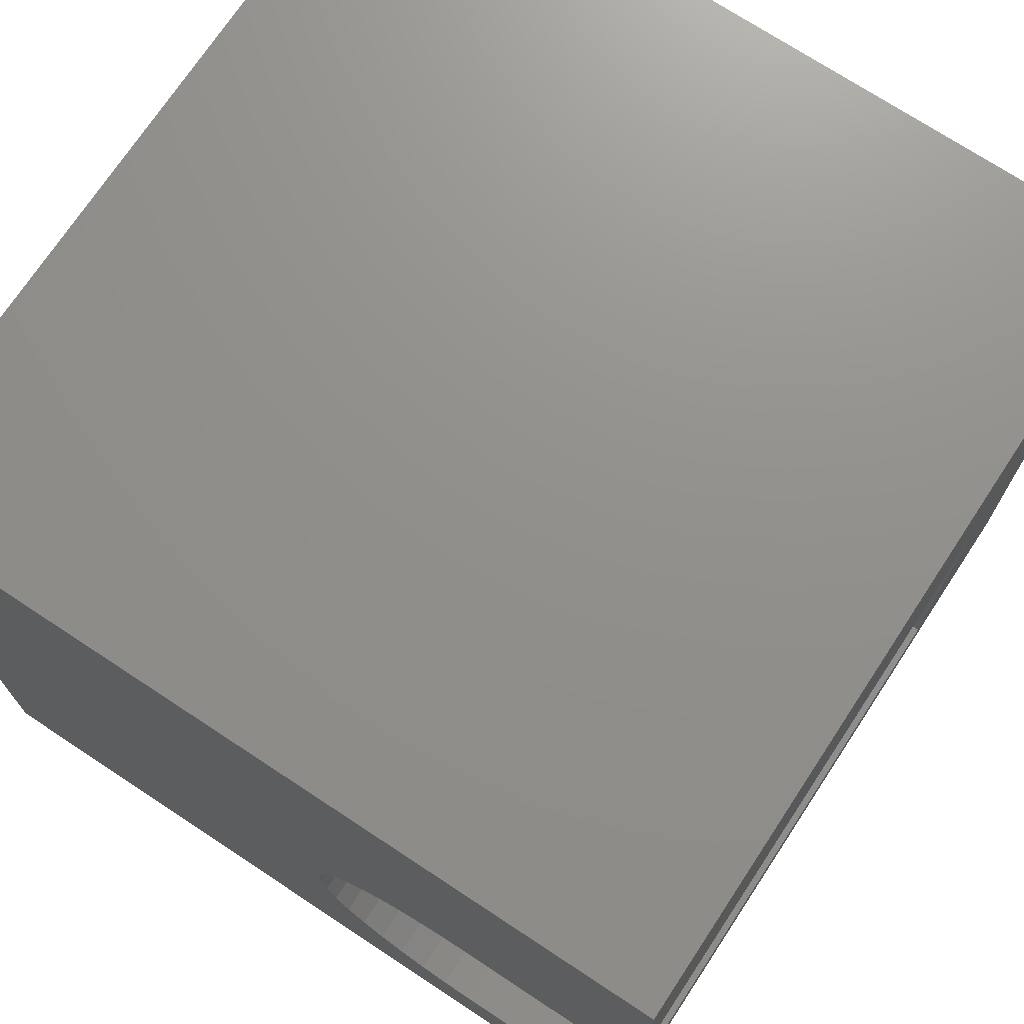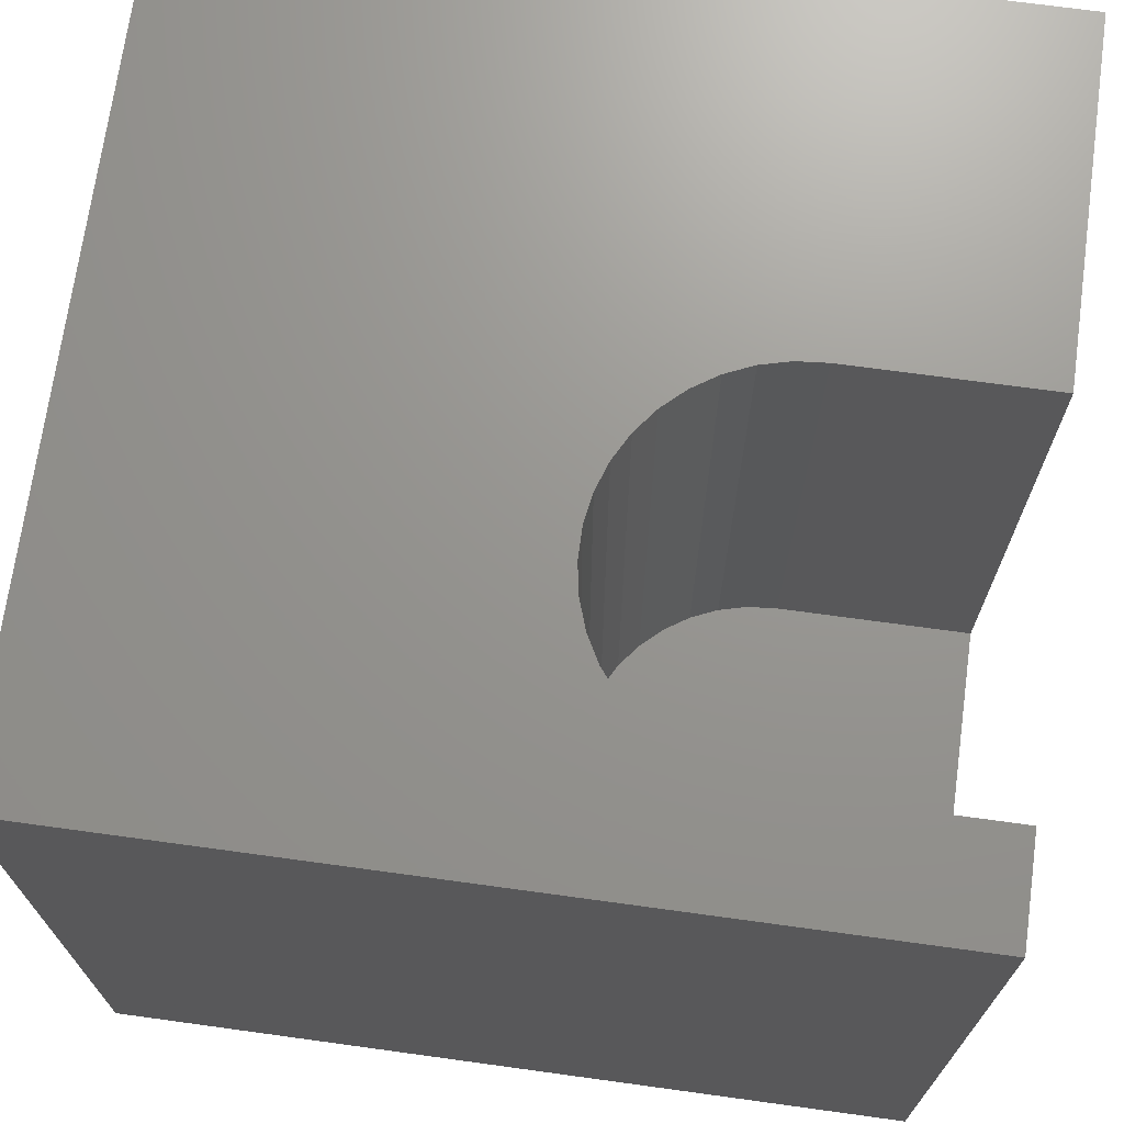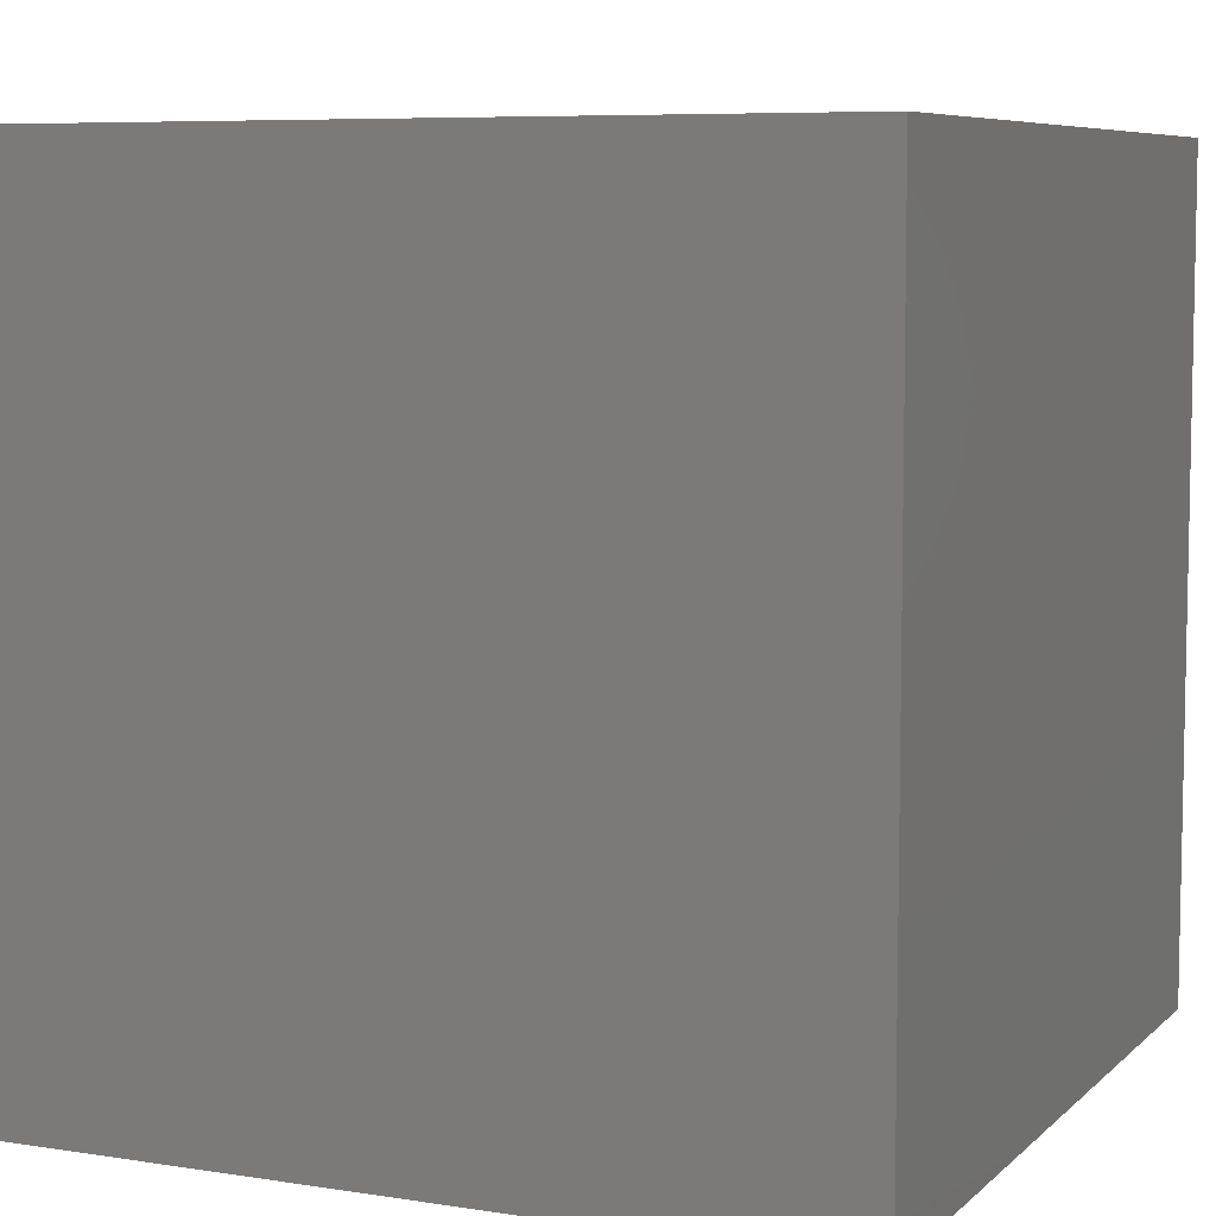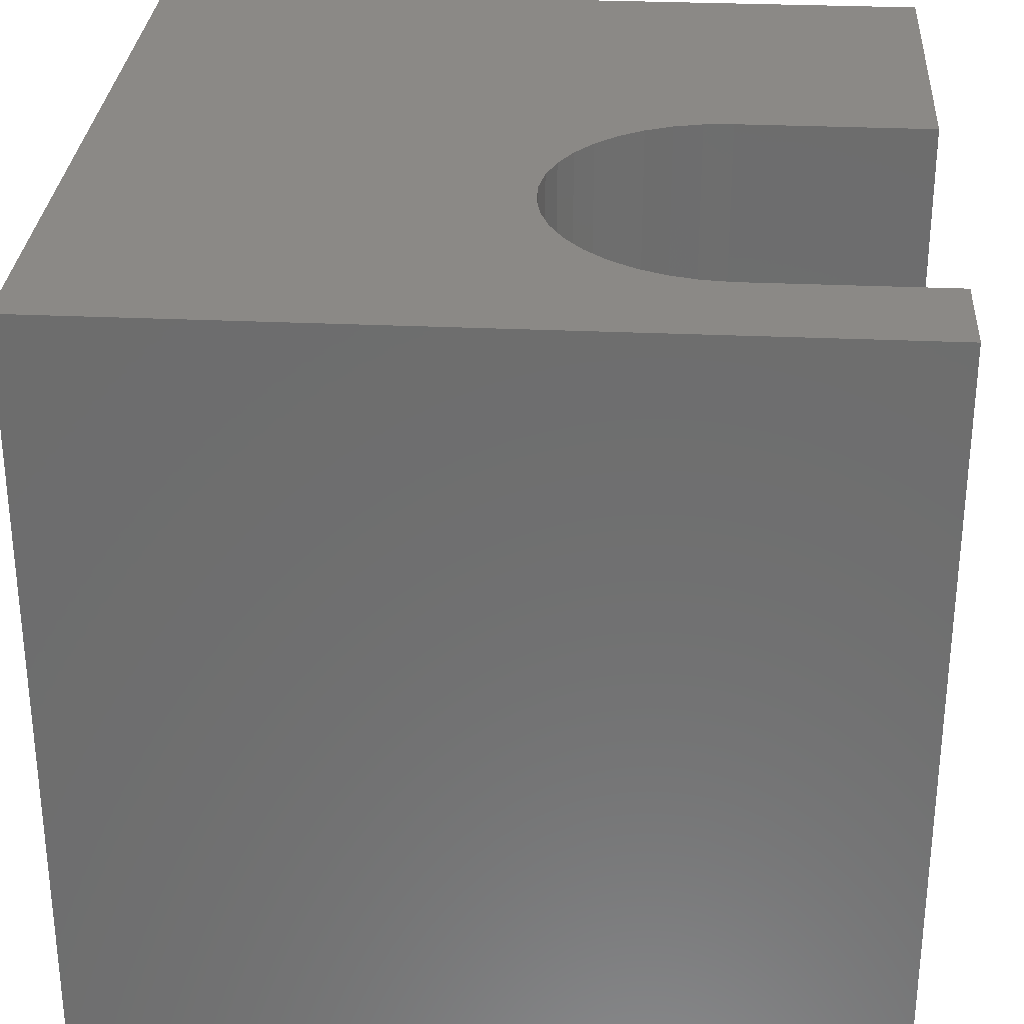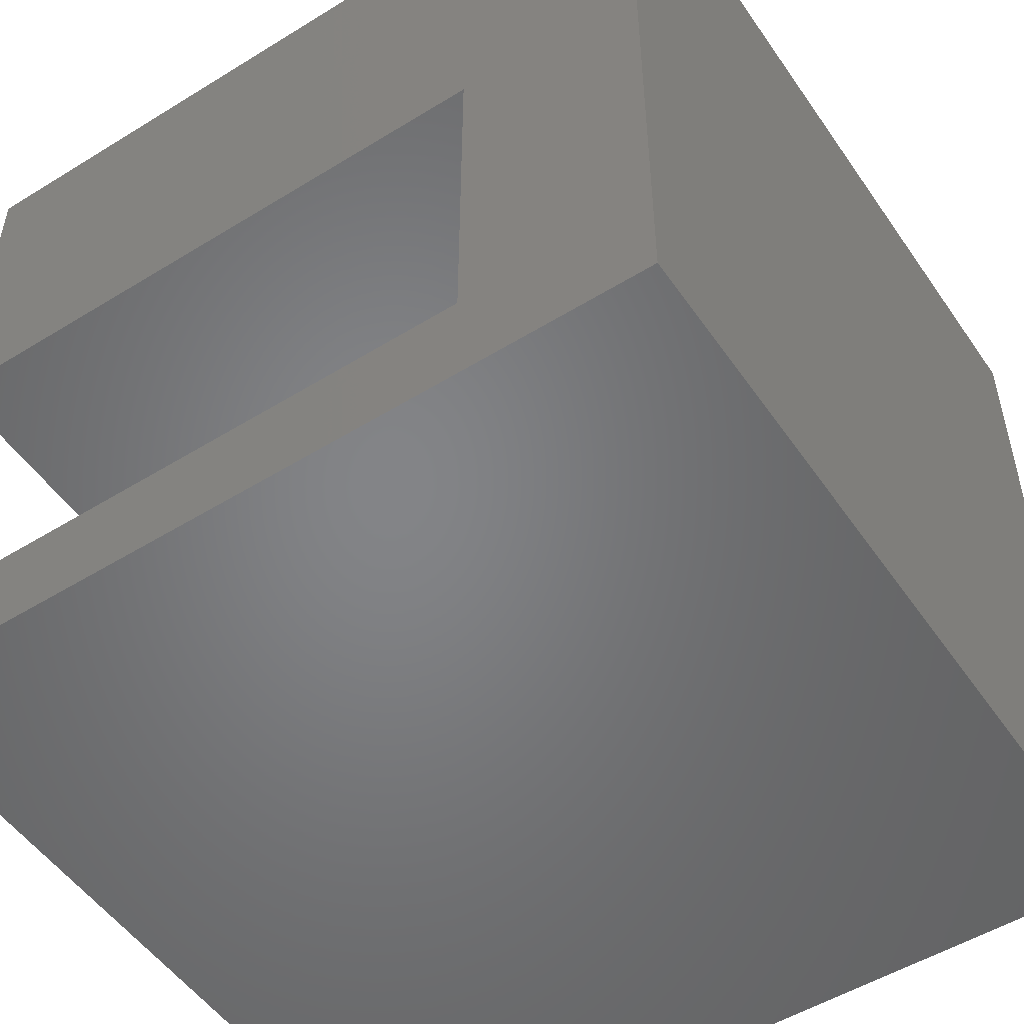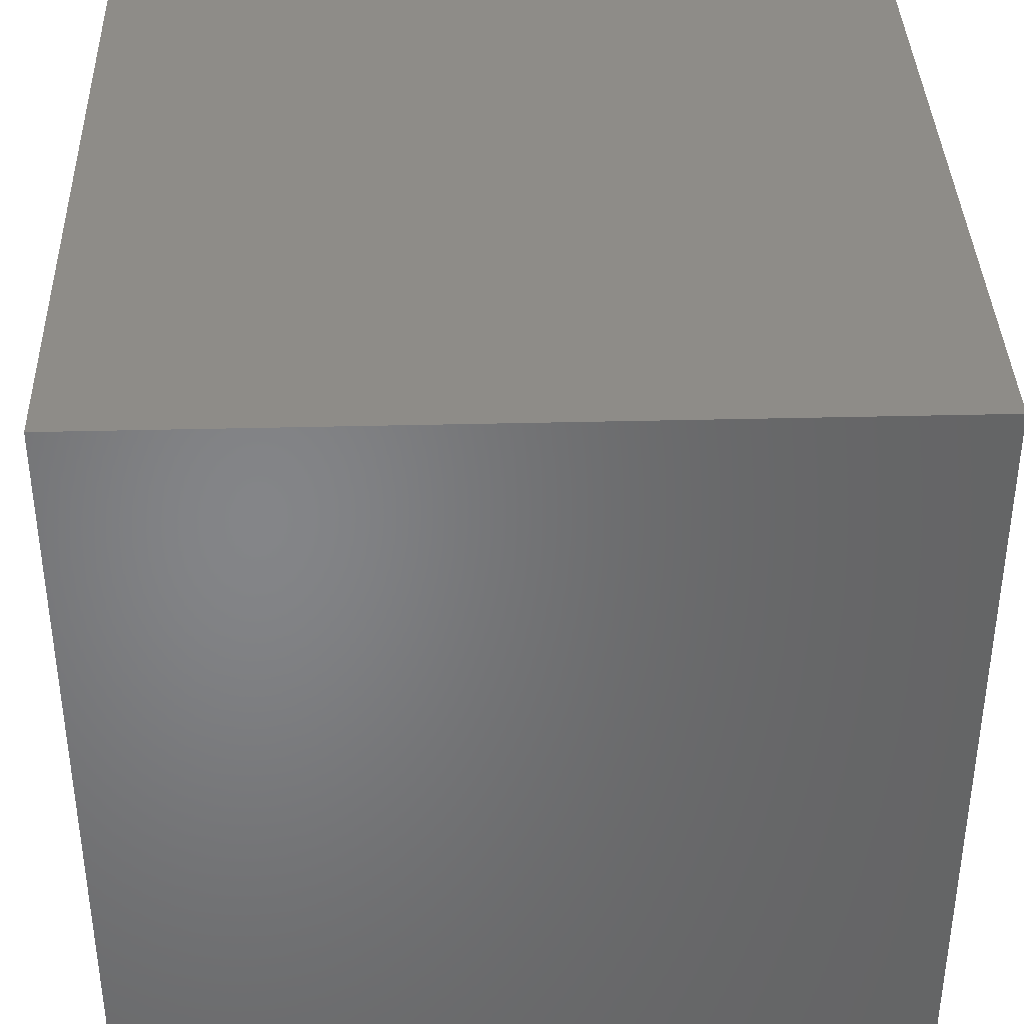
<metadata>
{"format":"stl","ext":"stl","renderer":"f3d","projection":"perspective","resolution":1024,"background":"white","views":[{"elev":72.4,"azim":33.4,"up":"+Y"},{"elev":70.6,"azim":7.8,"up":"+Z"},{"elev":7.1,"azim":-65.7,"up":"+Z"},{"elev":29.9,"azim":3.8,"up":"+Z"},{"elev":-51.9,"azim":123.7,"up":"+Y"},{"elev":37.8,"azim":-91.8,"up":"+Y"}]}
</metadata>
<code>
# stl→obj: 52 verts, 100 faces
v 0 10 10
v 0 10 0
v 0 0 10
v 0 0 0
v 7.592 5.687 10
v 10 5.687 10
v 10 10 10
v 6.538 5.421 10
v 6.873 5.567 10
v 5.964 1.976 10
v 6.233 1.728 10
v 6.538 1.528 10
v 7.227 5.657 10
v 10 1.262 10
v 7.592 1.262 10
v 10 0 10
v 7.227 1.292 10
v 6.873 1.382 10
v 5.739 2.264 10
v 5.565 2.586 10
v 5.447 2.931 10
v 5.565 4.363 10
v 5.739 4.685 10
v 5.964 4.973 10
v 6.233 5.221 10
v 5.386 3.292 10
v 5.386 3.657 10
v 5.447 4.018 10
v 10 1.262 2.335
v 10 0 0
v 10 5.687 2.335
v 10 10 0
v 7.592 1.262 2.335
v 7.592 5.687 2.335
v 7.227 5.657 2.335
v 6.873 5.567 2.335
v 6.538 5.421 2.335
v 6.233 5.221 2.335
v 5.964 4.973 2.335
v 7.227 1.292 2.335
v 5.739 4.685 2.335
v 5.565 4.363 2.335
v 5.447 4.018 2.335
v 5.386 3.657 2.335
v 5.386 3.292 2.335
v 5.447 2.931 2.335
v 5.565 2.586 2.335
v 5.739 2.264 2.335
v 5.964 1.976 2.335
v 6.233 1.728 2.335
v 6.538 1.528 2.335
v 6.873 1.382 2.335
f 1 2 3
f 3 2 4
f 5 6 7
f 8 9 1
f 10 3 11
f 11 3 12
f 1 9 7
f 7 9 13
f 7 13 5
f 14 15 16
f 16 15 17
f 16 17 3
f 3 17 18
f 3 18 12
f 10 19 3
f 3 19 20
f 3 20 21
f 22 23 1
f 23 24 1
f 1 24 25
f 1 25 8
f 21 26 3
f 3 26 27
f 3 27 1
f 1 27 28
f 1 28 22
f 14 16 29
f 29 16 30
f 29 30 31
f 31 30 32
f 31 32 6
f 6 32 7
f 2 32 4
f 4 32 30
f 7 32 1
f 1 32 2
f 30 16 4
f 4 16 3
f 29 31 33
f 33 31 34
f 34 35 33
f 33 35 36
f 33 36 37
f 37 38 33
f 33 38 39
f 33 39 40
f 41 42 39
f 39 42 43
f 39 43 44
f 44 45 39
f 39 45 46
f 39 46 47
f 47 48 39
f 39 48 49
f 39 49 50
f 50 51 39
f 39 51 52
f 39 52 40
f 29 33 14
f 14 33 15
f 34 5 13
f 34 13 35
f 35 13 9
f 35 9 36
f 36 9 8
f 36 8 37
f 37 8 25
f 37 25 38
f 38 25 24
f 38 24 39
f 39 24 23
f 39 23 41
f 41 23 22
f 41 22 42
f 42 22 28
f 42 28 43
f 43 28 27
f 43 27 44
f 44 27 26
f 44 26 45
f 45 26 21
f 45 21 46
f 46 21 20
f 46 20 47
f 47 20 19
f 47 19 48
f 48 19 10
f 48 10 49
f 49 10 11
f 49 11 50
f 50 11 12
f 50 12 51
f 51 12 18
f 51 18 52
f 52 18 17
f 52 17 40
f 40 17 15
f 40 15 33
f 34 31 5
f 5 31 6

</code>
